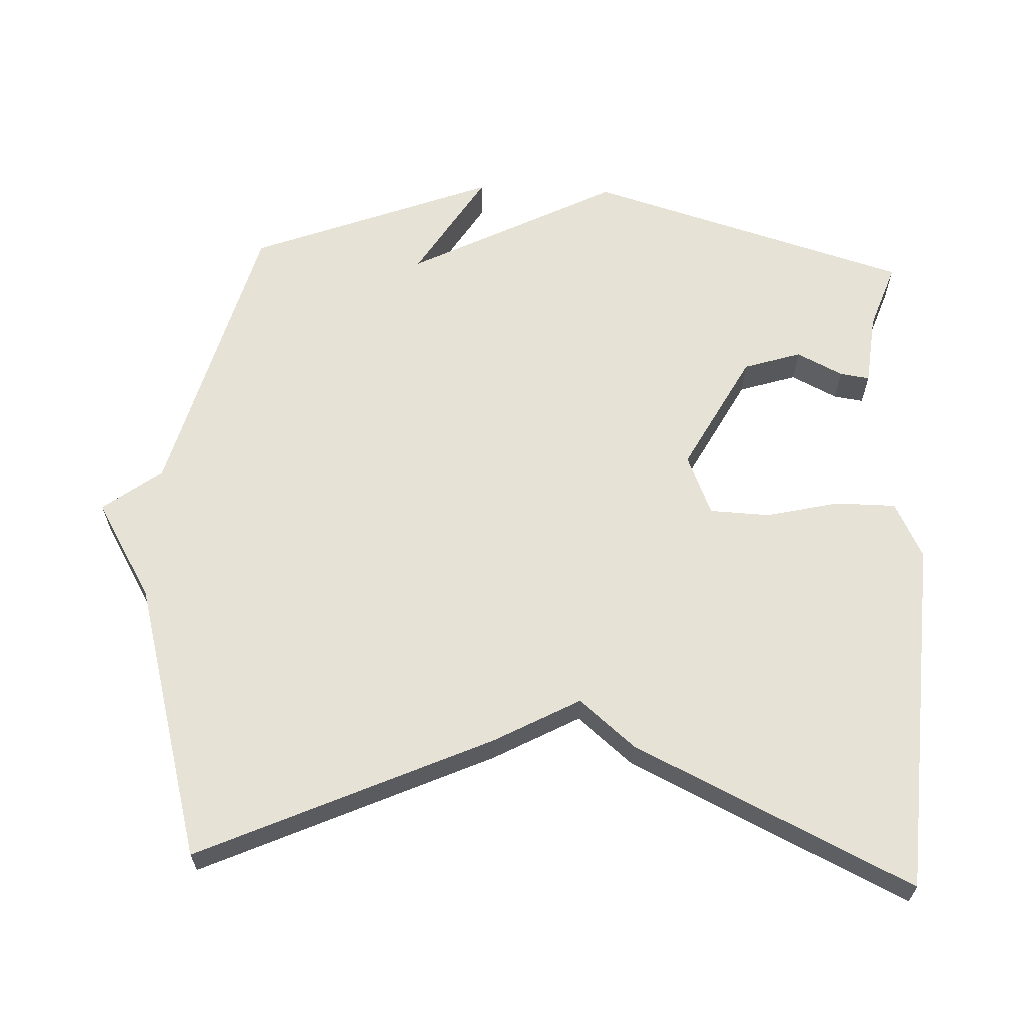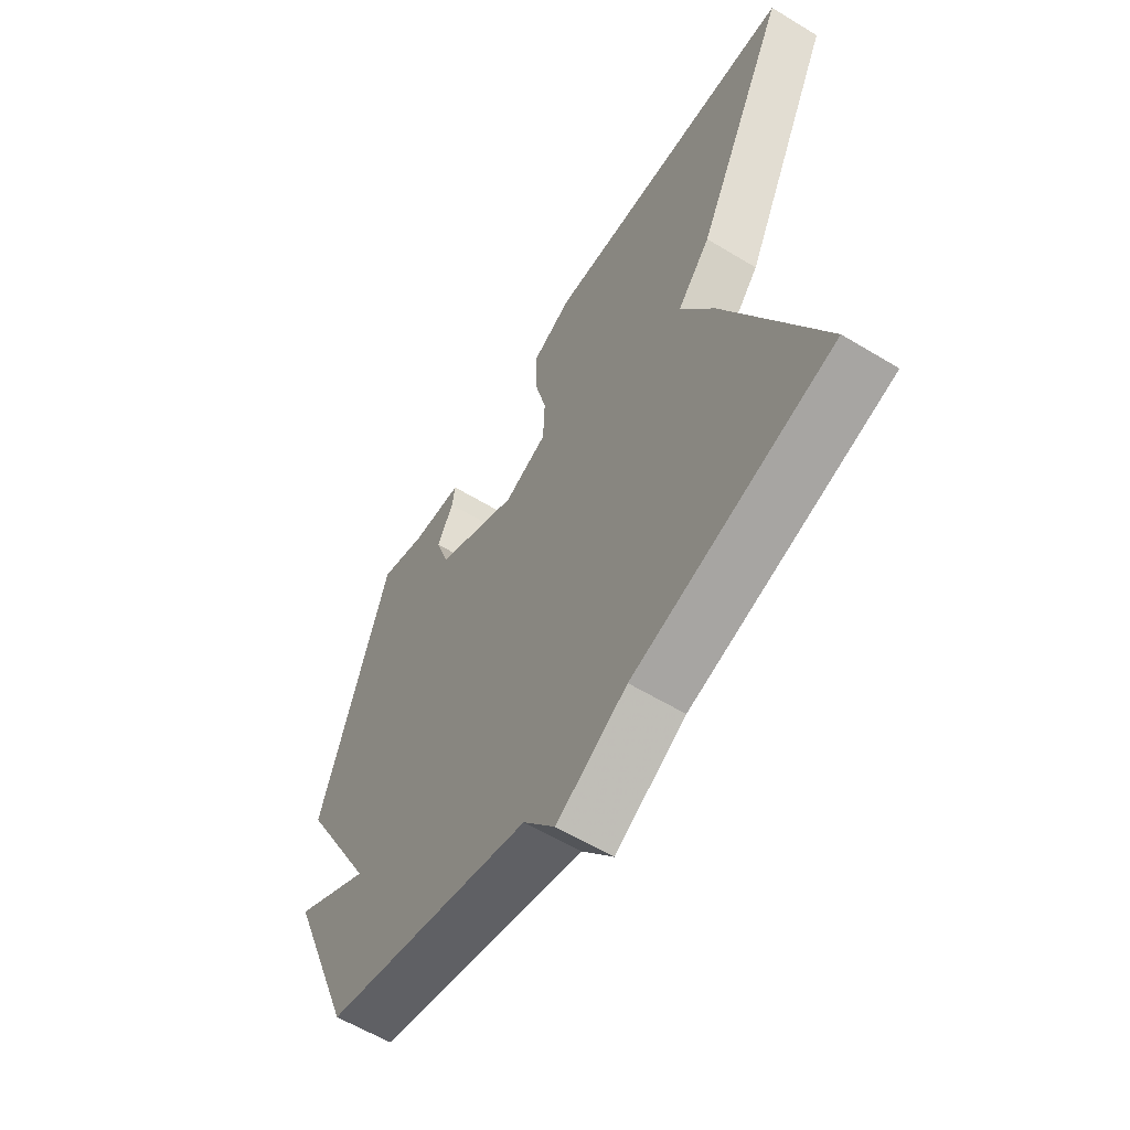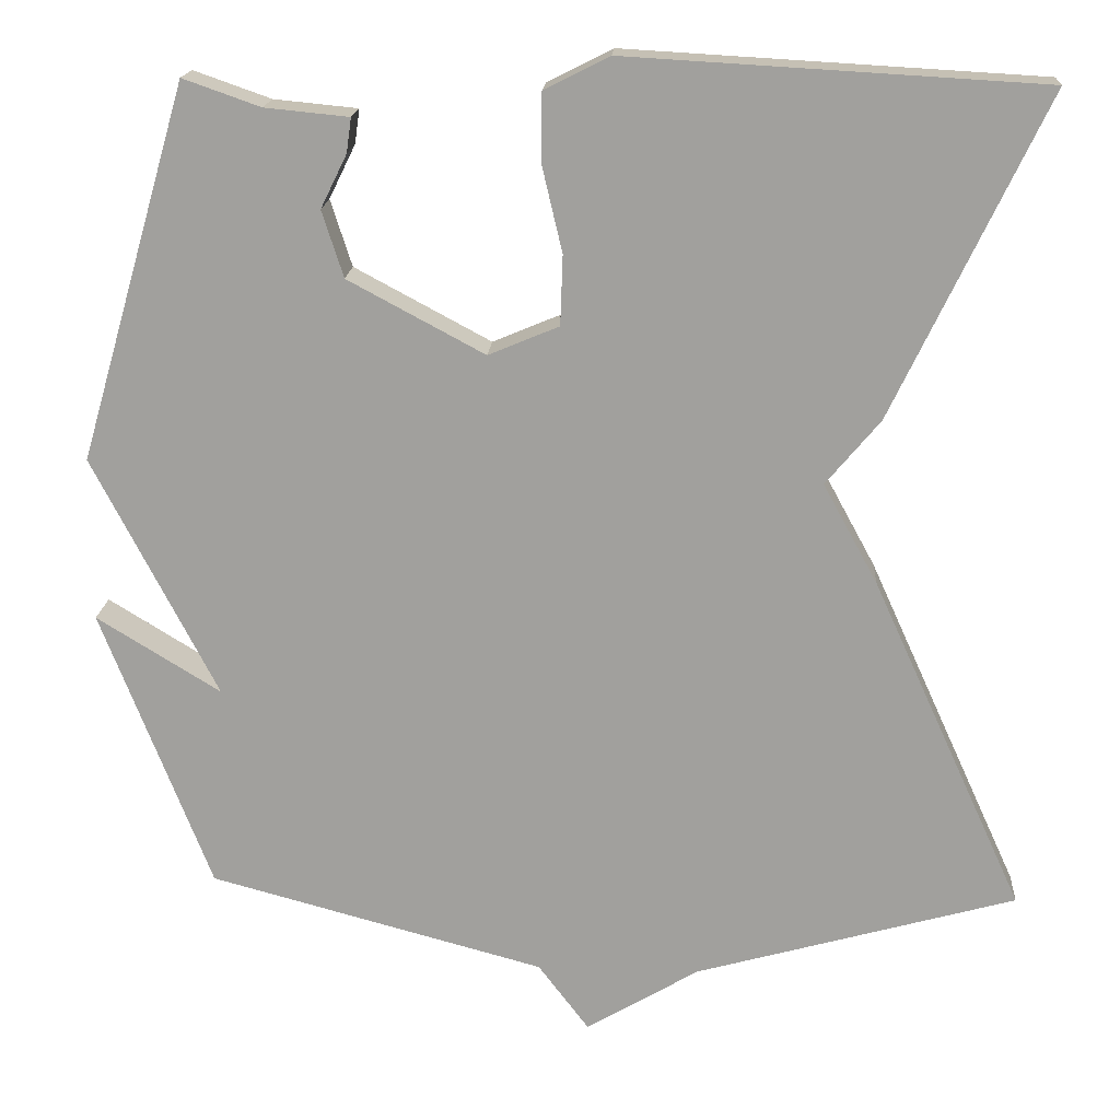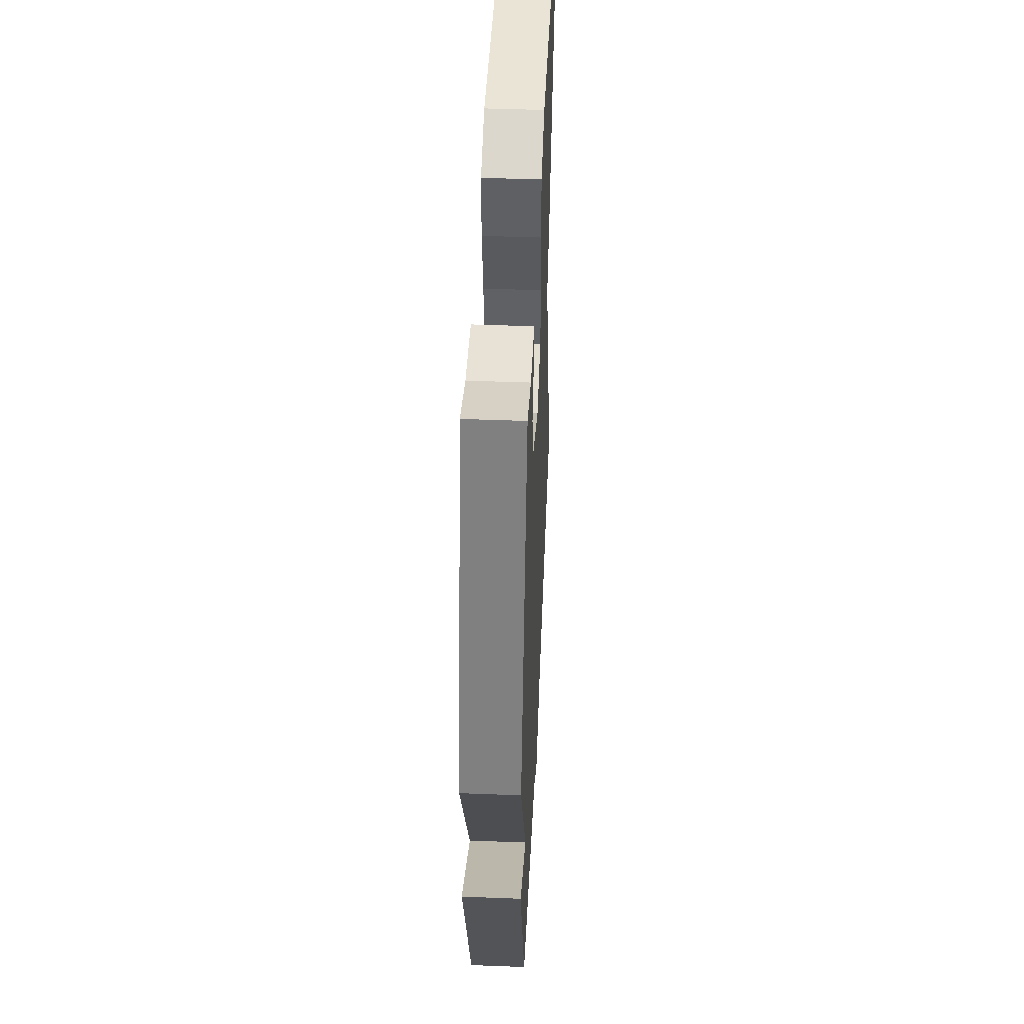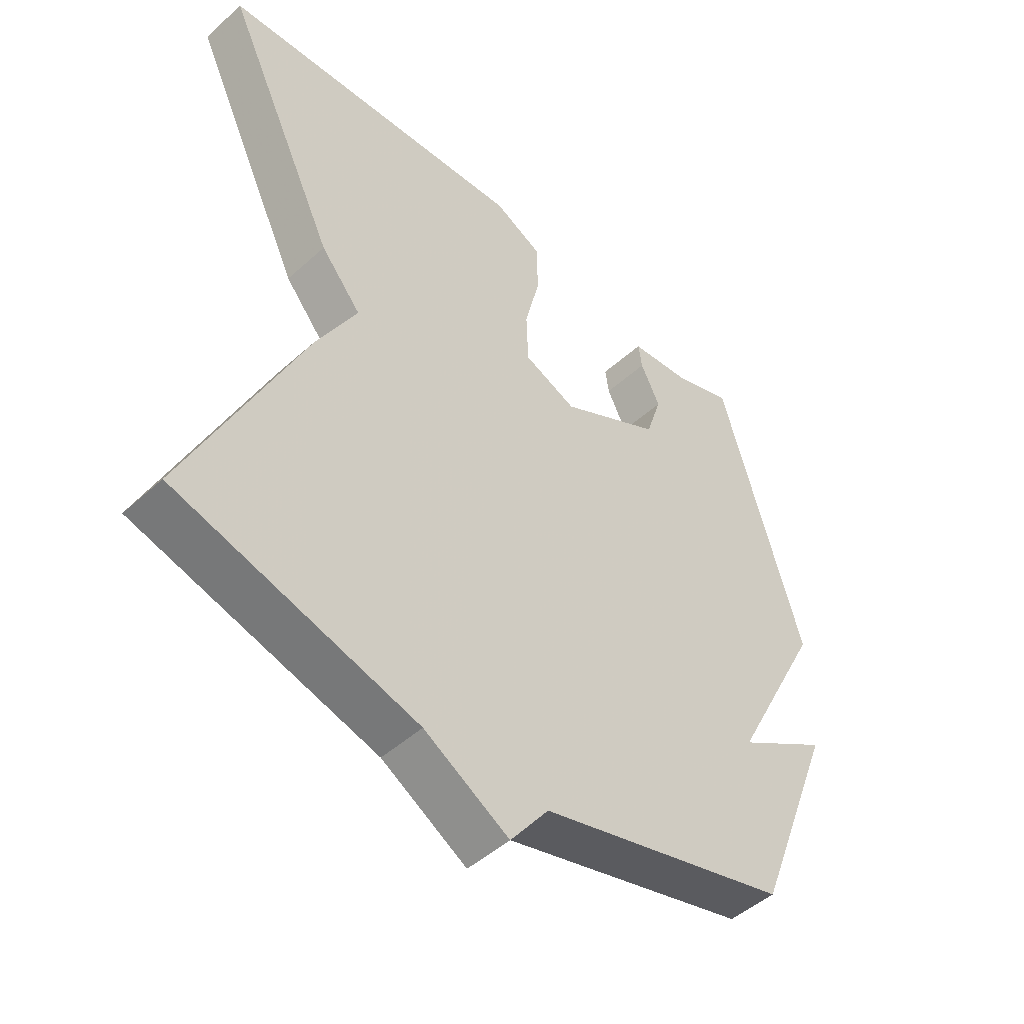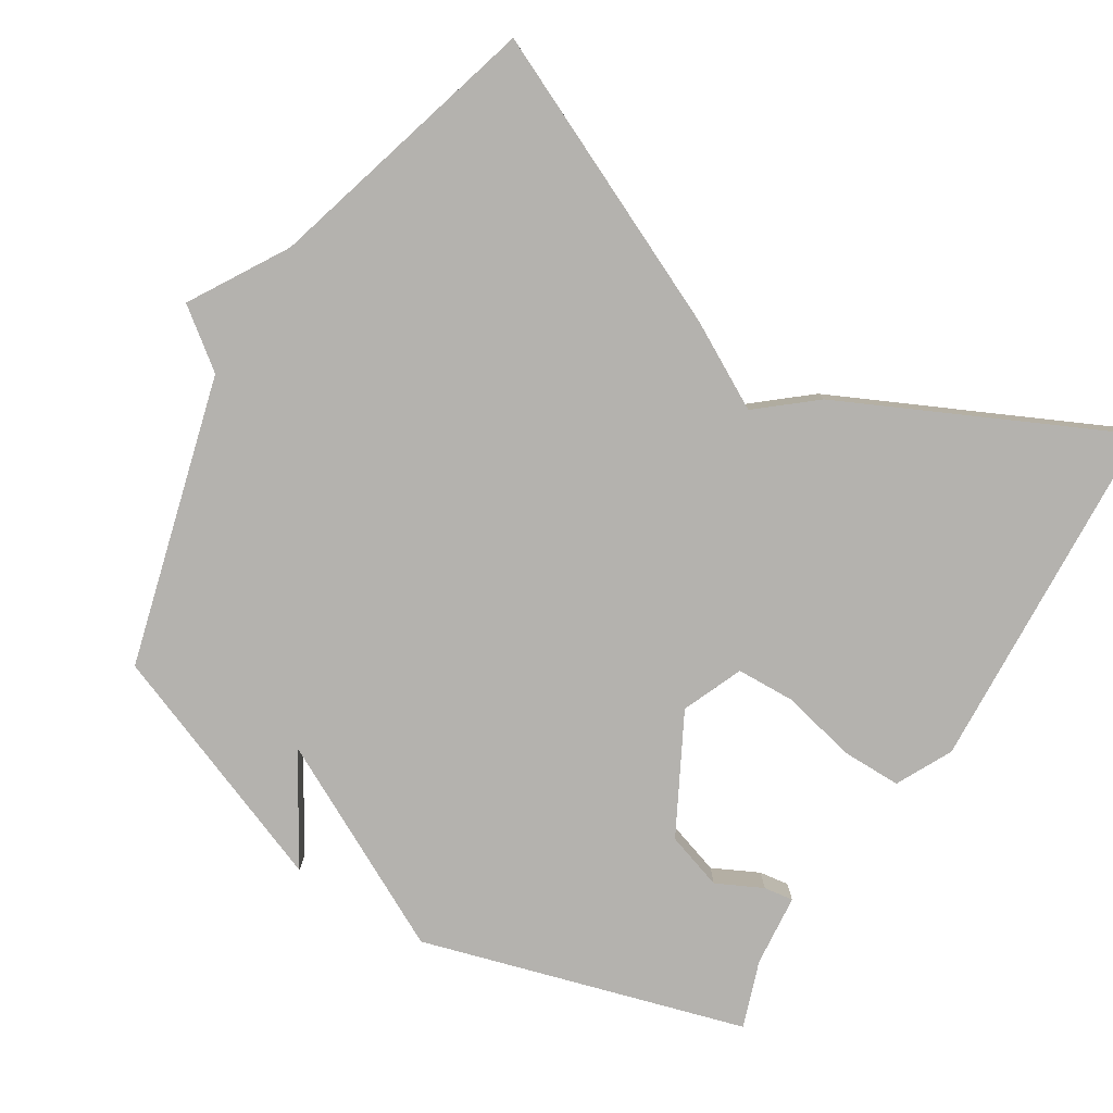
<metadata>
{"format":"obj","ext":"obj","renderer":"f3d","projection":"perspective","resolution":1024,"background":"white","views":[{"elev":63.3,"azim":-87.4,"up":"+Y"},{"elev":-60.1,"azim":-121.8,"up":"+Z"},{"elev":17.7,"azim":-176.3,"up":"+Z"},{"elev":45.8,"azim":92.5,"up":"+Z"},{"elev":-48.1,"azim":-44.7,"up":"+Z"},{"elev":-79.8,"azim":-121.8,"up":"+Y"}]}
</metadata>
<code>
v 0.5 0.07 0.5
v 0.633 0.07 0.044
v 0.482 0.07 -0.249
v 0.633 0.07 -0.156
v 0.5 0.07 -0.5
v 0.091 0.07 -0.61
v 0.029 0.07 -0.692
v -0.109 0.07 -0.61
v -0.5 0.07 -0.5
v -0.314 0.07 -0.091
v -0.248 0.07 0.03
v -0.314 0.07 0.109
v -0.5 0.07 0.5
v 0.006 0.07 0.529
v 0.085 0.07 0.489
v 0.085 0.07 0.403
v 0.061 0.07 0.301
v 0.064 0.07 0.216
v 0.15 0.07 0.18
v 0.316 0.07 0.269
v 0.342 0.07 0.35
v 0.31 0.07 0.415
v 0.304 0.07 0.457
v 0.406 0.07 0.467
v 0.5 0 0.5
v 0.633 0 0.044
v 0.482 0 -0.249
v 0.633 0 -0.156
v 0.5 0 -0.5
v 0.091 0 -0.61
v 0.029 0 -0.692
v -0.109 0 -0.61
v -0.5 0 -0.5
v -0.314 0 -0.091
v -0.248 0 0.03
v -0.314 0 0.109
v -0.5 0 0.5
v 0.006 0 0.529
v 0.085 0 0.489
v 0.085 0 0.403
v 0.061 0 0.301
v 0.064 0 0.216
v 0.15 0 0.18
v 0.316 0 0.269
v 0.342 0 0.35
v 0.31 0 0.415
v 0.304 0 0.457
v 0.406 0 0.467
f 21 22 23 24
f 1 2 3
f 24 1 3
f 21 24 3
f 20 21 3
f 19 20 3
f 18 19 3
f 15 16 17
f 14 15 17
f 13 14 17
f 12 13 17
f 11 12 17
f 11 17 18
f 10 11 18
f 9 10 18
f 8 9 18
f 6 7 8 18
f 3 4 5 6
f 3 6 18
f 48 47 46 45
f 27 26 25
f 27 25 48
f 27 48 45
f 27 45 44
f 27 44 43
f 27 43 42
f 41 40 39
f 41 39 38
f 41 38 37
f 41 37 36
f 41 36 35
f 42 41 35
f 42 35 34
f 42 34 33
f 42 33 32
f 42 32 31 30
f 30 29 28 27
f 42 30 27
f 1 25 26 2
f 2 26 27 3
f 3 27 28 4
f 4 28 29 5
f 5 29 30 6
f 6 30 31 7
f 7 31 32 8
f 8 32 33 9
f 9 33 34 10
f 10 34 35 11
f 11 35 36 12
f 12 36 37 13
f 13 37 38 14
f 14 38 39 15
f 15 39 40 16
f 16 40 41 17
f 17 41 42 18
f 18 42 43 19
f 19 43 44 20
f 20 44 45 21
f 21 45 46 22
f 22 46 47 23
f 23 47 48 24
f 24 48 25 1

</code>
